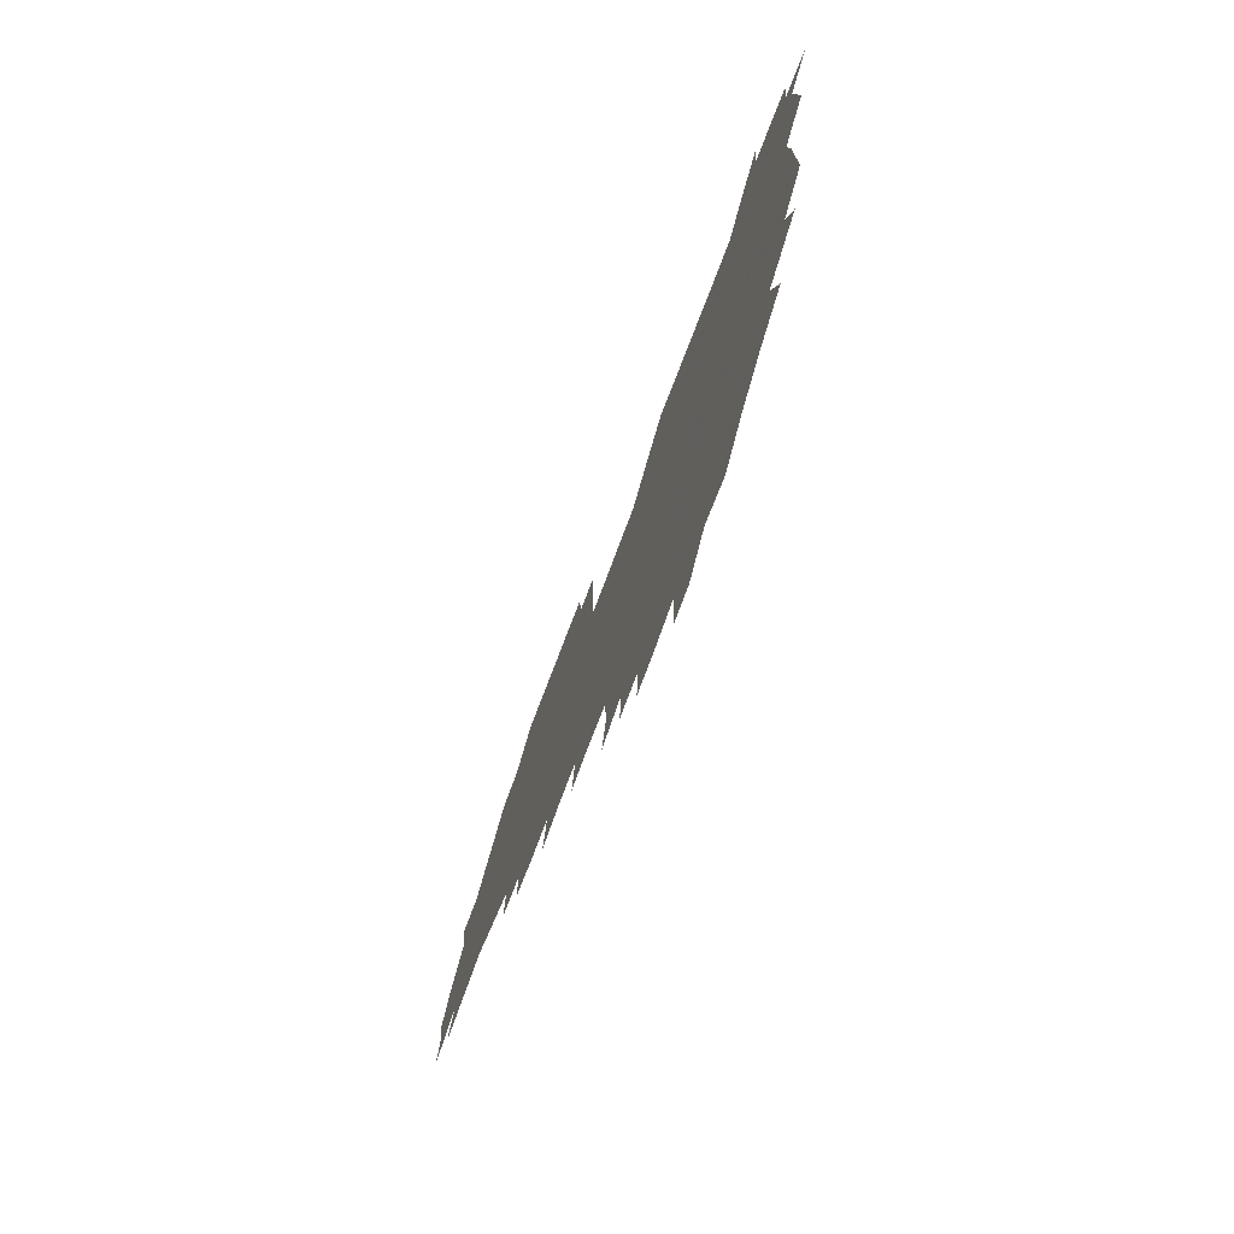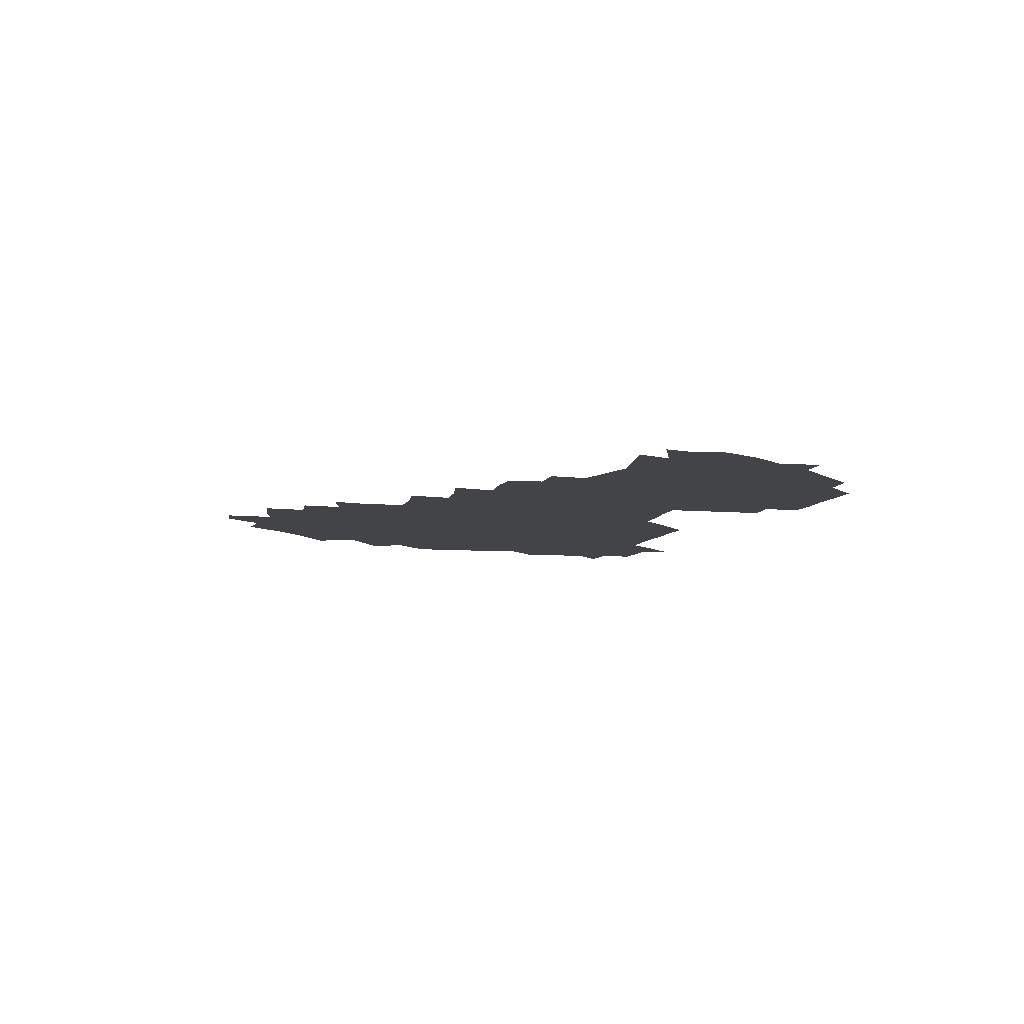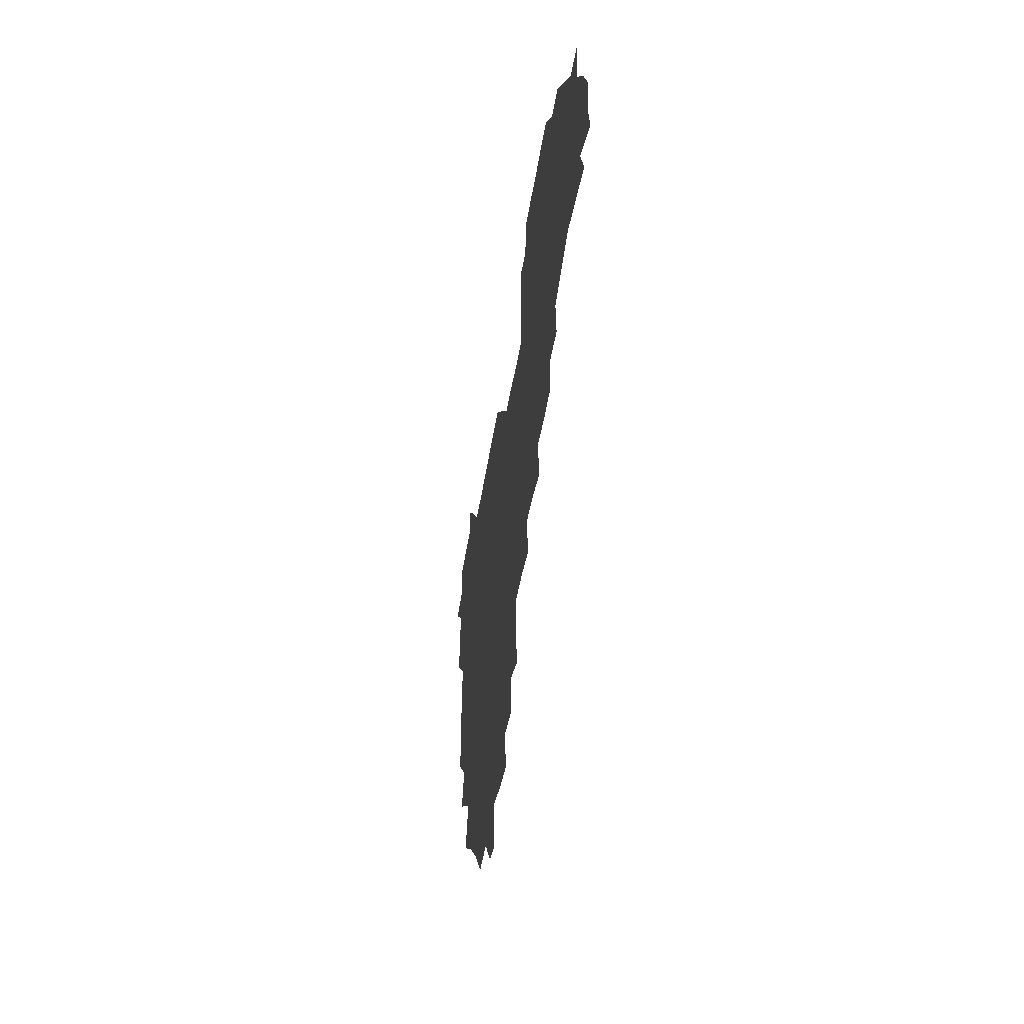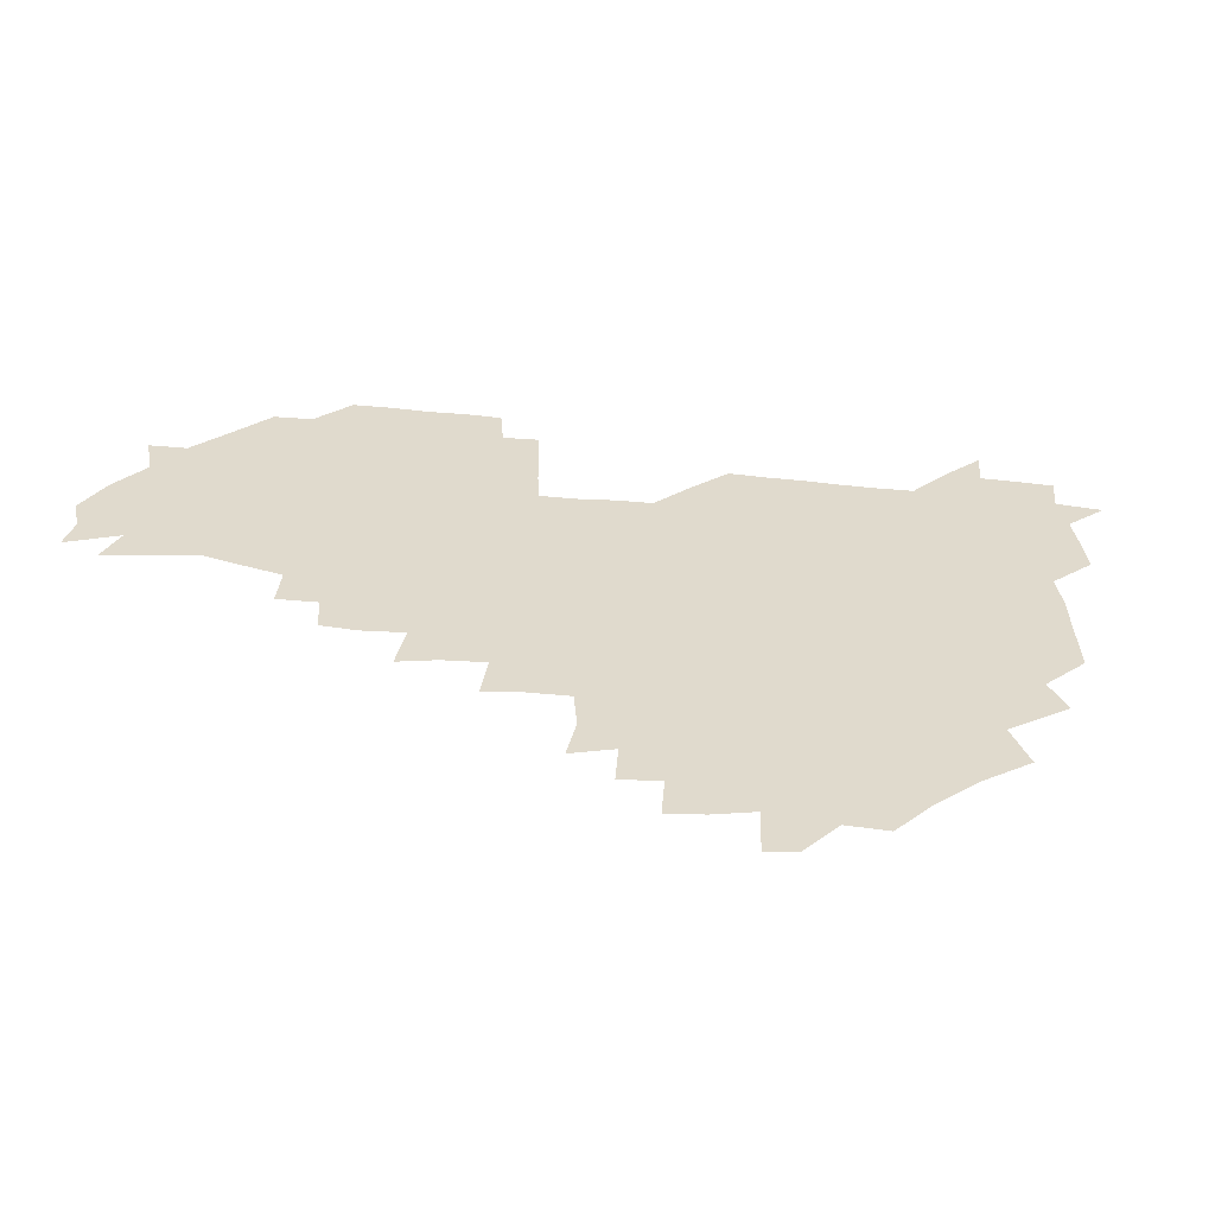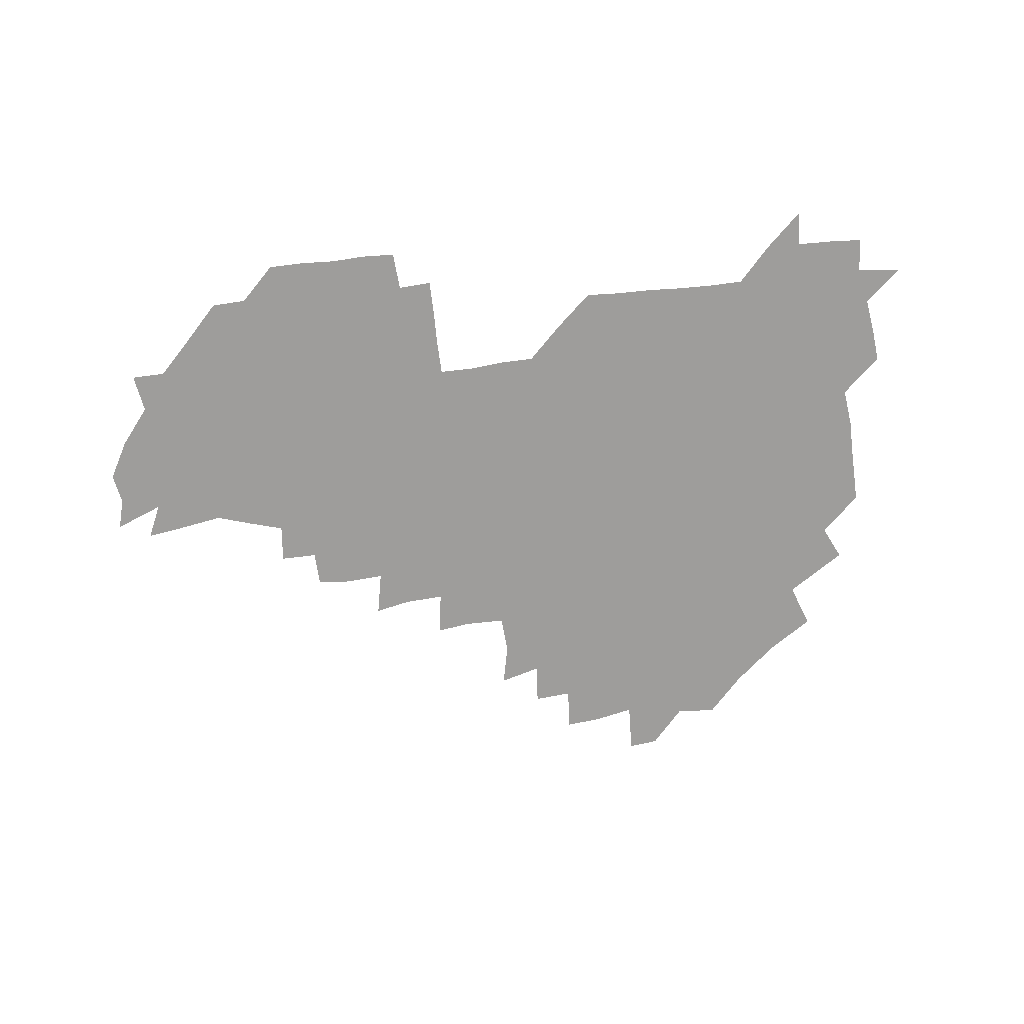
<metadata>
{"format":"obj","ext":"obj","renderer":"f3d","projection":"perspective","resolution":1024,"background":"white","views":[{"elev":-70.8,"azim":-110.5,"up":"+Y"},{"elev":-7.7,"azim":75.4,"up":"+Z"},{"elev":-42.2,"azim":81.7,"up":"+Y"},{"elev":-57.7,"azim":174.3,"up":"+Y"},{"elev":-70.5,"azim":-174.0,"up":"+Z"}]}
</metadata>
<code>
v 209.9 268.1 0
v 221.6 224.3 0
v 223.1 238 0
v 225.5 254.3 0
v 228.8 269.8 0
v 227.5 284.7 0
v 235.3 153.3 0
v 235.6 165.8 0
v 236.1 178.7 0
v 236.3 192.7 0
v 238.4 209.2 0
v 240.1 225.3 0
v 240.1 240.2 0
v 241 255.4 0
v 242.2 270.7 0
v 242.2 285.4 0
v 245.1 123 0
v 252 137.2 0
v 254.7 151.7 0
v 255.3 165.7 0
v 253.9 180.1 0
v 253.9 194.9 0
v 253.9 209.9 0
v 256.2 225.7 0
v 255.2 240.6 0
v 255.1 255.4 0
v 255.6 270.3 0
v 257.2 285.7 0
v 256.3 300.8 0
v 263.2 87.88 0
v 270.1 106.3 0
v 270.5 122.3 0
v 275 137.6 0
v 276.7 152.1 0
v 273.9 166.8 0
v 271.2 181.2 0
v 268.5 195.7 0
v 270.1 210.6 0
v 271.2 225.7 0
v 270.7 240.8 0
v 271.1 255.8 0
v 271.7 270.9 0
v 272.1 285.9 0
v 282.6 74.68 0
v 287.8 93.2 0
v 287.8 107.4 0
v 288 122.5 0
v 289.4 137.6 0
v 288.6 151.6 0
v 290.2 166.3 0
v 287.6 181.4 0
v 285.7 196.2 0
v 285.6 211 0
v 284.5 225.8 0
v 285.3 240.6 0
v 285.3 255.6 0
v 286.3 270.3 0
v 300.5 59.1 0
v 302.8 78.22 0
v 301.9 92.17 0
v 302.5 107.4 0
v 302.8 122.3 0
v 303.7 137.4 0
v 302.6 151.5 0
v 304.1 166.2 0
v 304.3 180.8 0
v 302.1 196 0
v 302.2 210.8 0
v 301.6 225.9 0
v 300.6 240.7 0
v 301 255.4 0
v 300.9 269.9 0
v 315.9 42.34 0
v 317.5 62.64 0
v 317.3 77.97 0
v 317 92.53 0
v 316.9 107.2 0
v 317.1 122.1 0
v 318.4 138 0
v 318.8 152.4 0
v 317.8 166.3 0
v 317.9 181 0
v 318.2 195.7 0
v 317.5 210.6 0
v 318.2 225.3 0
v 317 240.4 0
v 316.3 255.4 0
v 315.8 270.1 0
v 333 43.52 0
v 332.2 64.23 0
v 332.1 78.77 0
v 331.6 92.75 0
v 332.4 108.7 0
v 332 122.7 0
v 331.9 137 0
v 331.9 151.8 0
v 332.9 166.9 0
v 332.6 181.1 0
v 332.5 195.6 0
v 332 210.6 0
v 332 225.5 0
v 332 240.2 0
v 332 254.9 0
v 330.5 270.7 0
v 347.3 27.34 0
v 346.8 47.62 0
v 346.2 63.96 0
v 346.4 79.26 0
v 346.2 92.81 0
v 346.4 108.5 0
v 346.2 121.9 0
v 346.3 137.2 0
v 346.5 152.4 0
v 346.6 167.2 0
v 346.7 181.2 0
v 346.5 195.9 0
v 346.4 210.7 0
v 346.1 225.6 0
v 346.8 240.1 0
v 346.5 254.8 0
v 345.8 270.8 0
v 360.1 25.74 0
v 359.3 47.14 0
v 360.7 61.52 0
v 360.6 78.39 0
v 360.7 93.23 0
v 360.6 108 0
v 360.8 122.5 0
v 360.8 137.2 0
v 360.9 151.9 0
v 361.1 166.5 0
v 361 181.3 0
v 361.1 196 0
v 361.1 210.7 0
v 361.2 225.4 0
v 361.1 240.3 0
v 360.7 255.2 0
v 360.8 271.4 0
v 361 286 0
v 376.7 43.3 0
v 375.6 61.31 0
v 374.9 79.28 0
v 375.3 92.74 0
v 375.3 107.2 0
v 375.2 122.4 0
v 375.7 136.6 0
v 375.7 151.4 0
v 375.5 167 0
v 375.7 181.4 0
v 375.8 196 0
v 375.8 210.8 0
v 375.8 225.5 0
v 376.3 241.5 0
v 376.5 257.2 0
v 391.8 41.8 0
v 390.5 59.93 0
v 389.7 77.67 0
v 389.8 92.37 0
v 389.8 107.3 0
v 390 121.9 0
v 390.8 136.1 0
v 390.9 150.8 0
v 389.9 167.3 0
v 390.1 181.6 0
v 390.5 196.1 0
v 390.6 210.8 0
v 390.7 225.6 0
v 391.4 242.5 0
v 406.9 58.41 0
v 405.7 75.9 0
v 404.1 92.06 0
v 405.3 106.2 0
v 405.4 121.1 0
v 406.1 135.6 0
v 405.8 150.9 0
v 405.7 166.1 0
v 405.4 181.2 0
v 405.2 196.2 0
v 405.3 210.8 0
v 405.4 225.2 0
v 406.2 242.1 0
v 423.5 70.74 0
v 419.7 88.79 0
v 421 104.9 0
v 422.4 119.2 0
v 420.9 136 0
v 421.1 150.5 0
v 420.5 166.3 0
v 420.4 181.2 0
v 420 196.3 0
v 420 210.8 0
v 420.3 225.5 0
v 421.2 240.6 0
v 438.4 104.8 0
v 436.6 121.3 0
v 436.6 135.3 0
v 436.1 150.6 0
v 435.3 166.5 0
v 435.5 180.9 0
v 434.3 196.5 0
v 435.4 210.9 0
v 435 225.3 0
v 436.3 240.5 0
v 436.7 254.8 0
v 436.6 271.1 0
v 436.9 285.5 0
v 453.4 102.7 0
v 450.9 121.5 0
v 451 136.1 0
v 450.6 151.3 0
v 450.2 166.5 0
v 450.1 181.2 0
v 449.4 196.2 0
v 450.3 210.7 0
v 449.4 225.3 0
v 450.2 239.9 0
v 450.5 254.5 0
v 451.1 270 0
v 451.6 284.6 0
v 452.8 301.2 0
v 467.9 120.4 0
v 465.8 136.7 0
v 465.3 151.6 0
v 464.3 167.3 0
v 464.5 181.6 0
v 465.1 196.2 0
v 464.2 211 0
v 462.7 225 0
v 465.4 240.5 0
v 465.9 255.5 0
v 465.2 269.7 0
v 465.8 284.4 0
v 467.4 301.7 0
v 483.8 116.9 0
v 480.1 136 0
v 479.9 151.8 0
v 480.4 166.4 0
v 479.6 181.5 0
v 480 196.1 0
v 480.1 210.9 0
v 479.8 225.8 0
v 480.7 240.8 0
v 480.1 255.3 0
v 480.6 270.3 0
v 481.1 285.3 0
v 482.2 300.9 0
v 497.2 134.8 0
v 495.6 151.5 0
v 494.7 166.9 0
v 494.5 181.6 0
v 494.8 196.1 0
v 495.4 210.9 0
v 495.1 225.7 0
v 495.4 240.6 0
v 495.4 255.5 0
v 496.8 271 0
v 496.1 285.3 0
v 497.9 301.6 0
v 511.7 136 0
v 512.4 151 0
v 510.4 166.9 0
v 510.3 181.5 0
v 508.2 196.7 0
v 508.8 210.6 0
v 510.7 225.9 0
v 510 240.6 0
v 510.2 255.3 0
v 512 271 0
v 510.1 285 0
v 512.9 301.2 0
v 528.6 150.7 0
v 527.1 167.2 0
v 525.6 181.9 0
v 525.9 196.4 0
v 524.4 211.1 0
v 525.1 225.7 0
v 523.7 240.4 0
v 524.4 254.9 0
v 525.7 270.4 0
v 528 286.1 0
v 542.4 171.4 0
v 540.3 183.2 0
v 539.7 196.9 0
v 538.9 211.3 0
v 538.4 225.6 0
v 541.4 240.7 0
v 540 255.2 0
v 541.2 270.1 0
v 543.3 285.3 0
v 558 176.1 0
v 555.6 185.9 0
v 553.8 197.8 0
v 553.4 211.2 0
v 554.5 225.4 0
v 556.4 240 0
v 556.4 255 0
v 558.1 269.6 0
v 579.9 172.3 0
v 568.8 187.2 0
v 568 198.3 0
v 568.4 210.9 0
v 570.2 224.5 0
v 570.1 239.1 0
v 573.4 253.9 0
v 594.2 170.1 0
v 587.5 185.2 0
v 584.2 197.9 0
v 583.1 210.6 0
v 584 222.4 0
v 585.5 236.6 0
v 588.5 253.5 0
v 608.8 176.5 0
v 605.2 190.1 0
v 607.8 203.3 0
v 598.5 220.4 0
f 4 5 1
f 11 12 2
f 2 12 3
f 12 13 3
f 3 13 4
f 13 14 4
f 4 14 5
f 14 15 5
f 5 15 6
f 15 16 6
f 18 19 7
f 7 19 8
f 19 20 8
f 8 20 9
f 20 21 9
f 9 21 10
f 21 22 10
f 10 22 11
f 22 23 11
f 11 23 12
f 23 24 12
f 12 24 13
f 24 25 13
f 13 25 14
f 25 26 14
f 14 26 15
f 26 27 15
f 15 27 16
f 27 28 16
f 31 32 17
f 17 32 18
f 32 33 18
f 18 33 19
f 33 34 19
f 19 34 20
f 34 35 20
f 20 35 21
f 35 36 21
f 21 36 22
f 36 37 22
f 22 37 23
f 37 38 23
f 23 38 24
f 38 39 24
f 24 39 25
f 39 40 25
f 25 40 26
f 40 41 26
f 26 41 27
f 41 42 27
f 27 42 28
f 42 43 28
f 28 43 29
f 44 45 30
f 30 45 31
f 45 46 31
f 31 46 32
f 46 47 32
f 32 47 33
f 47 48 33
f 33 48 34
f 48 49 34
f 34 49 35
f 49 50 35
f 35 50 36
f 50 51 36
f 36 51 37
f 51 52 37
f 37 52 38
f 52 53 38
f 38 53 39
f 53 54 39
f 39 54 40
f 54 55 40
f 40 55 41
f 55 56 41
f 41 56 42
f 56 57 42
f 42 57 43
f 58 59 44
f 44 59 45
f 59 60 45
f 45 60 46
f 60 61 46
f 46 61 47
f 61 62 47
f 47 62 48
f 62 63 48
f 48 63 49
f 63 64 49
f 49 64 50
f 64 65 50
f 50 65 51
f 65 66 51
f 51 66 52
f 66 67 52
f 52 67 53
f 67 68 53
f 53 68 54
f 68 69 54
f 54 69 55
f 69 70 55
f 55 70 56
f 70 71 56
f 56 71 57
f 71 72 57
f 73 74 58
f 58 74 59
f 74 75 59
f 59 75 60
f 75 76 60
f 60 76 61
f 76 77 61
f 61 77 62
f 77 78 62
f 62 78 63
f 78 79 63
f 63 79 64
f 79 80 64
f 64 80 65
f 80 81 65
f 65 81 66
f 81 82 66
f 66 82 67
f 82 83 67
f 67 83 68
f 83 84 68
f 68 84 69
f 84 85 69
f 69 85 70
f 85 86 70
f 70 86 71
f 86 87 71
f 71 87 72
f 87 88 72
f 73 89 74
f 89 90 74
f 74 90 75
f 90 91 75
f 75 91 76
f 91 92 76
f 76 92 77
f 92 93 77
f 77 93 78
f 93 94 78
f 78 94 79
f 94 95 79
f 79 95 80
f 95 96 80
f 80 96 81
f 96 97 81
f 81 97 82
f 97 98 82
f 82 98 83
f 98 99 83
f 83 99 84
f 99 100 84
f 84 100 85
f 100 101 85
f 85 101 86
f 101 102 86
f 86 102 87
f 102 103 87
f 87 103 88
f 103 104 88
f 105 106 89
f 89 106 90
f 106 107 90
f 90 107 91
f 107 108 91
f 91 108 92
f 108 109 92
f 92 109 93
f 109 110 93
f 93 110 94
f 110 111 94
f 94 111 95
f 111 112 95
f 95 112 96
f 112 113 96
f 96 113 97
f 113 114 97
f 97 114 98
f 114 115 98
f 98 115 99
f 115 116 99
f 99 116 100
f 116 117 100
f 100 117 101
f 117 118 101
f 101 118 102
f 118 119 102
f 102 119 103
f 119 120 103
f 103 120 104
f 120 121 104
f 105 122 106
f 122 123 106
f 106 123 107
f 123 124 107
f 107 124 108
f 124 125 108
f 108 125 109
f 125 126 109
f 109 126 110
f 126 127 110
f 110 127 111
f 127 128 111
f 111 128 112
f 128 129 112
f 112 129 113
f 129 130 113
f 113 130 114
f 130 131 114
f 114 131 115
f 131 132 115
f 115 132 116
f 132 133 116
f 116 133 117
f 133 134 117
f 117 134 118
f 134 135 118
f 118 135 119
f 135 136 119
f 119 136 120
f 136 137 120
f 120 137 121
f 137 138 121
f 123 140 124
f 140 141 124
f 124 141 125
f 141 142 125
f 125 142 126
f 142 143 126
f 126 143 127
f 143 144 127
f 127 144 128
f 144 145 128
f 128 145 129
f 145 146 129
f 129 146 130
f 146 147 130
f 130 147 131
f 147 148 131
f 131 148 132
f 148 149 132
f 132 149 133
f 149 150 133
f 133 150 134
f 150 151 134
f 134 151 135
f 151 152 135
f 135 152 136
f 152 153 136
f 136 153 137
f 153 154 137
f 137 154 138
f 140 155 141
f 155 156 141
f 141 156 142
f 156 157 142
f 142 157 143
f 157 158 143
f 143 158 144
f 158 159 144
f 144 159 145
f 159 160 145
f 145 160 146
f 160 161 146
f 146 161 147
f 161 162 147
f 147 162 148
f 162 163 148
f 148 163 149
f 163 164 149
f 149 164 150
f 164 165 150
f 150 165 151
f 165 166 151
f 151 166 152
f 166 167 152
f 152 167 153
f 167 168 153
f 153 168 154
f 156 169 157
f 169 170 157
f 157 170 158
f 170 171 158
f 158 171 159
f 171 172 159
f 159 172 160
f 172 173 160
f 160 173 161
f 173 174 161
f 161 174 162
f 174 175 162
f 162 175 163
f 175 176 163
f 163 176 164
f 176 177 164
f 164 177 165
f 177 178 165
f 165 178 166
f 178 179 166
f 166 179 167
f 179 180 167
f 167 180 168
f 180 181 168
f 170 182 171
f 182 183 171
f 171 183 172
f 183 184 172
f 172 184 173
f 184 185 173
f 173 185 174
f 185 186 174
f 174 186 175
f 186 187 175
f 175 187 176
f 187 188 176
f 176 188 177
f 188 189 177
f 177 189 178
f 189 190 178
f 178 190 179
f 190 191 179
f 179 191 180
f 191 192 180
f 180 192 181
f 192 193 181
f 184 194 185
f 194 195 185
f 185 195 186
f 195 196 186
f 186 196 187
f 196 197 187
f 187 197 188
f 197 198 188
f 188 198 189
f 198 199 189
f 189 199 190
f 199 200 190
f 190 200 191
f 200 201 191
f 191 201 192
f 201 202 192
f 192 202 193
f 202 203 193
f 194 207 195
f 207 208 195
f 195 208 196
f 208 209 196
f 196 209 197
f 209 210 197
f 197 210 198
f 210 211 198
f 198 211 199
f 211 212 199
f 199 212 200
f 212 213 200
f 200 213 201
f 213 214 201
f 201 214 202
f 214 215 202
f 202 215 203
f 215 216 203
f 203 216 204
f 216 217 204
f 204 217 205
f 217 218 205
f 205 218 206
f 218 219 206
f 208 221 209
f 221 222 209
f 209 222 210
f 222 223 210
f 210 223 211
f 223 224 211
f 211 224 212
f 224 225 212
f 212 225 213
f 225 226 213
f 213 226 214
f 226 227 214
f 214 227 215
f 227 228 215
f 215 228 216
f 228 229 216
f 216 229 217
f 229 230 217
f 217 230 218
f 230 231 218
f 218 231 219
f 231 232 219
f 219 232 220
f 232 233 220
f 221 234 222
f 234 235 222
f 222 235 223
f 235 236 223
f 223 236 224
f 236 237 224
f 224 237 225
f 237 238 225
f 225 238 226
f 238 239 226
f 226 239 227
f 239 240 227
f 227 240 228
f 240 241 228
f 228 241 229
f 241 242 229
f 229 242 230
f 242 243 230
f 230 243 231
f 243 244 231
f 231 244 232
f 244 245 232
f 232 245 233
f 245 246 233
f 235 247 236
f 247 248 236
f 236 248 237
f 248 249 237
f 237 249 238
f 249 250 238
f 238 250 239
f 250 251 239
f 239 251 240
f 251 252 240
f 240 252 241
f 252 253 241
f 241 253 242
f 253 254 242
f 242 254 243
f 254 255 243
f 243 255 244
f 255 256 244
f 244 256 245
f 256 257 245
f 245 257 246
f 257 258 246
f 247 259 248
f 259 260 248
f 248 260 249
f 260 261 249
f 249 261 250
f 261 262 250
f 250 262 251
f 262 263 251
f 251 263 252
f 263 264 252
f 252 264 253
f 264 265 253
f 253 265 254
f 265 266 254
f 254 266 255
f 266 267 255
f 255 267 256
f 267 268 256
f 256 268 257
f 268 269 257
f 257 269 258
f 269 270 258
f 260 271 261
f 271 272 261
f 261 272 262
f 272 273 262
f 262 273 263
f 273 274 263
f 263 274 264
f 274 275 264
f 264 275 265
f 275 276 265
f 265 276 266
f 276 277 266
f 266 277 267
f 277 278 267
f 267 278 268
f 278 279 268
f 268 279 269
f 279 280 269
f 269 280 270
f 272 281 273
f 281 282 273
f 273 282 274
f 282 283 274
f 274 283 275
f 283 284 275
f 275 284 276
f 284 285 276
f 276 285 277
f 285 286 277
f 277 286 278
f 286 287 278
f 278 287 279
f 287 288 279
f 279 288 280
f 288 289 280
f 281 290 282
f 290 291 282
f 282 291 283
f 291 292 283
f 283 292 284
f 292 293 284
f 284 293 285
f 293 294 285
f 285 294 286
f 294 295 286
f 286 295 287
f 295 296 287
f 287 296 288
f 296 297 288
f 288 297 289
f 290 298 291
f 298 299 291
f 291 299 292
f 299 300 292
f 292 300 293
f 300 301 293
f 293 301 294
f 301 302 294
f 294 302 295
f 302 303 295
f 295 303 296
f 303 304 296
f 296 304 297
f 298 305 299
f 305 306 299
f 299 306 300
f 306 307 300
f 300 307 301
f 307 308 301
f 301 308 302
f 308 309 302
f 302 309 303
f 309 310 303
f 303 310 304
f 310 311 304
f 306 312 307
f 312 313 307
f 307 313 308
f 313 314 308
f 308 314 309
f 314 315 309
f 309 315 310

</code>
